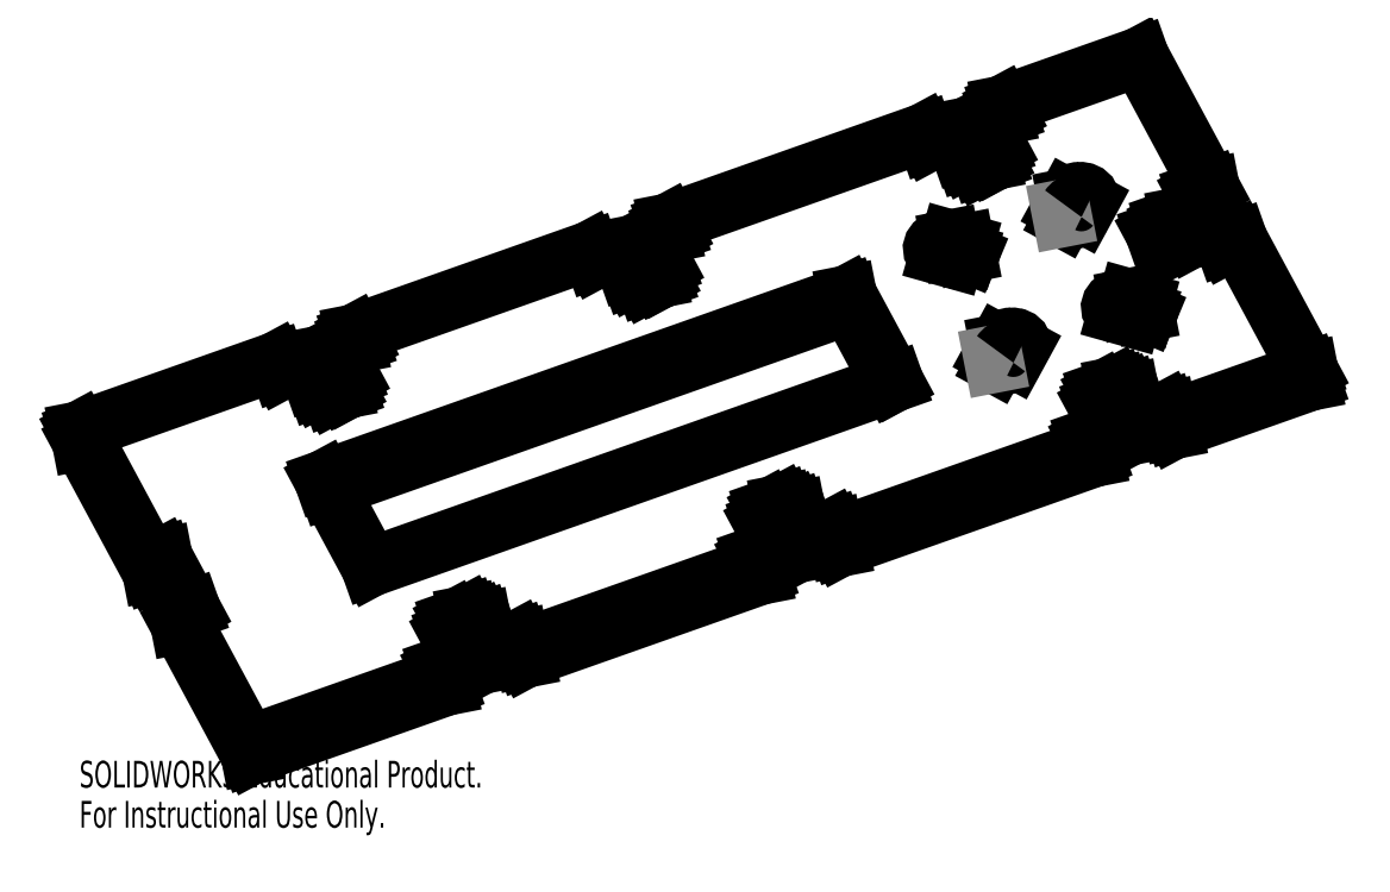
<metadata>
{"format":"dxf","ext":"dxf","renderer":"ezdxf+matplotlib","layout":"modelspace","background":"white","min_lineweight":24,"dpi":150}
</metadata>
<code>
0
SECTION
2
ENTITIES
0
LWPOLYLINE
8
0
90
       12
70
   128
43
0
10
2.612
20
1.365
10
2.606
20
1.348
10
2.607
20
1.331
10
2.615
20
1.316
10
2.629
20
1.303
10
2.648
20
1.295
10
2.67
20
1.291
10
2.694
20
1.291
10
2.717
20
1.297
10
2.739
20
1.307
10
2.756
20
1.32
10
2.768
20
1.336
0
LWPOLYLINE
8
0
90
       12
70
   128
43
0
10
2.813
20
1.418
10
2.818
20
1.435
10
2.817
20
1.451
10
2.81
20
1.467
10
2.796
20
1.479
10
2.777
20
1.488
10
2.755
20
1.492
10
2.731
20
1.491
10
2.707
20
1.485
10
2.686
20
1.476
10
2.669
20
1.462
10
2.657
20
1.446
0
LWPOLYLINE
8
0
90
       12
70
   128
43
0
10
2.328
20
0.38
10
2.334
20
0.3969
10
2.333
20
0.4136
10
2.325
20
0.4288
10
2.311
20
0.4412
10
2.292
20
0.4498
10
2.27
20
0.4539
10
2.246
20
0.4532
10
2.223
20
0.4477
10
2.202
20
0.4379
10
2.184
20
0.4245
10
2.172
20
0.4088
0
LWPOLYLINE
8
0
90
       12
70
   128
43
0
10
2.127
20
0.3268
10
2.122
20
0.3098
10
2.123
20
0.2931
10
2.13
20
0.2779
10
2.144
20
0.2655
10
2.163
20
0.2569
10
2.185
20
0.2528
10
2.209
20
0.2536
10
2.233
20
0.2591
10
2.254
20
0.2689
10
2.271
20
0.2822
10
2.283
20
0.298
0
LWPOLYLINE
8
0
90
       12
70
   128
43
0
10
3.092
20
0.7335
10
3.069
20
0.7371
10
3.045
20
0.7359
10
3.022
20
0.7299
10
3.001
20
0.7196
10
2.984
20
0.706
10
2.973
20
0.69
10
2.968
20
0.673
10
2.969
20
0.6564
10
2.978
20
0.6415
10
2.992
20
0.6294
10
3.012
20
0.6213
0
LWPOLYLINE
8
0
90
       12
70
   128
43
0
10
3.116
20
0.592
10
3.139
20
0.5884
10
3.162
20
0.5897
10
3.186
20
0.5957
10
3.207
20
0.6059
10
3.224
20
0.6196
10
3.235
20
0.6355
10
3.24
20
0.6525
10
3.238
20
0.6692
10
3.23
20
0.6841
10
3.215
20
0.6961
10
3.196
20
0.7042
0
LWPOLYLINE
8
0
90
       12
70
   128
43
0
10
1.848
20
1.011
10
1.871
20
1.007
10
1.895
20
1.009
10
1.918
20
1.015
10
1.939
20
1.025
10
1.956
20
1.039
10
1.967
20
1.054
10
1.972
20
1.071
10
1.971
20
1.088
10
1.962
20
1.103
10
1.948
20
1.115
10
1.928
20
1.123
0
LWPOLYLINE
8
0
90
       12
70
   128
43
0
10
1.824
20
1.152
10
1.802
20
1.156
10
1.778
20
1.155
10
1.754
20
1.149
10
1.733
20
1.139
10
1.716
20
1.125
10
1.705
20
1.109
10
1.7
20
1.092
10
1.702
20
1.075
10
1.71
20
1.06
10
1.725
20
1.048
10
1.744
20
1.04
0
LINE
8
0
10
3.398
20
-0.1325
30
0
11
4.377
21
0.2131
31
0
0
LINE
8
0
10
3.365
20
-0.07032
30
0
11
3.398
21
-0.1325
31
0
0
LINE
8
0
10
3.139
20
-0.1503
30
0
11
3.365
21
-0.07032
31
0
0
LINE
8
0
10
3.072
20
-0.02586
30
0
11
3.139
21
-0.1503
31
0
0
LINE
8
0
10
3.135
20
-0.003482
30
0
11
3.072
21
-0.02586
31
0
0
LINE
8
0
10
3.103
20
0.05609
30
0
11
3.135
21
-0.003482
31
0
0
LINE
8
0
10
3.04
20
0.03371
30
0
11
3.103
21
0.05609
31
0
0
LINE
8
0
10
3.001
20
0.1048
30
0
11
3.04
21
0.03371
31
0
0
LINE
8
0
10
2.895
20
0.06728
30
0
11
3.001
21
0.1048
31
0
0
LINE
8
0
10
2.933
20
-0.00381
30
0
11
2.895
21
0.06728
31
0
0
LINE
8
0
10
2.87
20
-0.02619
30
0
11
2.933
21
-0.00381
31
0
0
LINE
8
0
10
2.902
20
-0.08577
30
0
11
2.87
21
-0.02619
31
0
0
LINE
8
0
10
2.965
20
-0.06339
30
0
11
2.902
21
-0.08577
31
0
0
LINE
8
0
10
3.032
20
-0.1878
30
0
11
2.965
21
-0.06339
31
0
0
LINE
8
0
10
2.806
20
-0.2678
30
0
11
3.032
21
-0.1878
31
0
0
LINE
8
0
10
2.839
20
-0.33
30
0
11
2.806
21
-0.2678
31
0
0
LINE
8
0
10
1.022
20
-0.9719
30
0
11
2.839
21
-0.33
31
0
0
LINE
8
0
10
0.9882
20
-0.9096
30
0
11
1.022
21
-0.9719
31
0
0
LINE
8
0
10
0.7617
20
-0.9896
30
0
11
0.9882
21
-0.9096
31
0
0
LINE
8
0
10
0.6948
20
-0.8652
30
0
11
0.7617
21
-0.9896
31
0
0
LINE
8
0
10
0.7582
20
-0.8428
30
0
11
0.6948
21
-0.8652
31
0
0
LINE
8
0
10
0.7261
20
-0.7832
30
0
11
0.7582
21
-0.8428
31
0
0
LINE
8
0
10
0.6627
20
-0.8056
30
0
11
0.7261
21
-0.7832
31
0
0
LINE
8
0
10
0.6245
20
-0.7345
30
0
11
0.6627
21
-0.8056
31
0
0
LINE
8
0
10
0.5183
20
-0.772
30
0
11
0.6245
21
-0.7345
31
0
0
LINE
8
0
10
0.5565
20
-0.8431
30
0
11
0.5183
21
-0.772
31
0
0
LINE
8
0
10
0.4931
20
-0.8655
30
0
11
0.5565
21
-0.8431
31
0
0
LINE
8
0
10
0.5251
20
-0.9251
30
0
11
0.4931
21
-0.8655
31
0
0
LINE
8
0
10
0.5885
20
-0.9027
30
0
11
0.5251
21
-0.9251
31
0
0
LINE
8
0
10
0.6554
20
-1.027
30
0
11
0.5885
21
-0.9027
31
0
0
LINE
8
0
10
0.4289
20
-1.107
30
0
11
0.6554
21
-1.027
31
0
0
LINE
8
0
10
0.4624
20
-1.169
30
0
11
0.4289
21
-1.107
31
0
0
LINE
8
0
10
-1.215
20
-1.762
30
0
11
0.4624
21
-1.169
31
0
0
LINE
8
0
10
-1.249
20
-1.7
30
0
11
-1.215
21
-1.762
31
0
0
LINE
8
0
10
-1.475
20
-1.78
30
0
11
-1.249
21
-1.7
31
0
0
LINE
8
0
10
-1.542
20
-1.655
30
0
11
-1.475
21
-1.78
31
0
0
LINE
8
0
10
-1.479
20
-1.633
30
0
11
-1.542
21
-1.655
31
0
0
LINE
8
0
10
-1.511
20
-1.573
30
0
11
-1.479
21
-1.633
31
0
0
LINE
8
0
10
-1.574
20
-1.596
30
0
11
-1.511
21
-1.573
31
0
0
LINE
8
0
10
-1.613
20
-1.524
30
0
11
-1.574
21
-1.596
31
0
0
LINE
8
0
10
-1.719
20
-1.562
30
0
11
-1.613
21
-1.524
31
0
0
LINE
8
0
10
-1.681
20
-1.633
30
0
11
-1.719
21
-1.562
31
0
0
LINE
8
0
10
-1.744
20
-1.655
30
0
11
-1.681
21
-1.633
31
0
0
LINE
8
0
10
-1.712
20
-1.715
30
0
11
-1.744
21
-1.655
31
0
0
LINE
8
0
10
-1.649
20
-1.693
30
0
11
-1.712
21
-1.715
31
0
0
LINE
8
0
10
-1.582
20
-1.817
30
0
11
-1.649
21
-1.693
31
0
0
LINE
8
0
10
-1.808
20
-1.897
30
0
11
-1.582
21
-1.817
31
0
0
LINE
8
0
10
-1.775
20
-1.959
30
0
11
-1.808
21
-1.897
31
0
0
LINE
8
0
10
-3.173
20
-2.453
30
0
11
-1.775
21
-1.959
31
0
0
LINE
8
0
10
-3.675
20
-1.52
30
0
11
-3.173
21
-2.453
31
0
0
LINE
8
0
10
-3.581
20
-1.487
30
0
11
-3.675
21
-1.52
31
0
0
LINE
8
0
10
-3.782
20
-1.113
30
0
11
-3.581
21
-1.487
31
0
0
LINE
8
0
10
-3.875
20
-1.146
30
0
11
-3.782
21
-1.113
31
0
0
LINE
8
0
10
-4.377
20
-0.2131
30
0
11
-3.875
21
-1.146
31
0
0
LINE
8
0
10
-2.979
20
0.2807
30
0
11
-4.377
21
-0.2131
31
0
0
LINE
8
0
10
-2.946
20
0.2184
30
0
11
-2.979
21
0.2807
31
0
0
LINE
8
0
10
-2.719
20
0.2984
30
0
11
-2.946
21
0.2184
31
0
0
LINE
8
0
10
-2.652
20
0.174
30
0
11
-2.719
21
0.2984
31
0
0
LINE
8
0
10
-2.716
20
0.1516
30
0
11
-2.652
21
0.174
31
0
0
LINE
8
0
10
-2.684
20
0.09202
30
0
11
-2.716
21
0.1516
31
0
0
LINE
8
0
10
-2.62
20
0.1144
30
0
11
-2.684
21
0.09202
31
0
0
LINE
8
0
10
-2.582
20
0.04332
30
0
11
-2.62
21
0.1144
31
0
0
LINE
8
0
10
-2.476
20
0.08084
30
0
11
-2.582
21
0.04332
31
0
0
LINE
8
0
10
-2.514
20
0.1519
30
0
11
-2.476
21
0.08084
31
0
0
LINE
8
0
10
-2.45
20
0.1743
30
0
11
-2.514
21
0.1519
31
0
0
LINE
8
0
10
-2.483
20
0.2339
30
0
11
-2.45
21
0.1743
31
0
0
LINE
8
0
10
-2.546
20
0.2115
30
0
11
-2.483
21
0.2339
31
0
0
LINE
8
0
10
-2.613
20
0.3359
30
0
11
-2.546
21
0.2115
31
0
0
LINE
8
0
10
-2.386
20
0.4159
30
0
11
-2.613
21
0.3359
31
0
0
LINE
8
0
10
-2.42
20
0.4781
30
0
11
-2.386
21
0.4159
31
0
0
LINE
8
0
10
-0.742
20
1.071
30
0
11
-2.42
21
0.4781
31
0
0
LINE
8
0
10
-0.7086
20
1.008
30
0
11
-0.742
21
1.071
31
0
0
LINE
8
0
10
-0.4821
20
1.088
30
0
11
-0.7086
21
1.008
31
0
0
LINE
8
0
10
-0.4151
20
0.9639
30
0
11
-0.4821
21
1.088
31
0
0
LINE
8
0
10
-0.4785
20
0.9415
30
0
11
-0.4151
21
0.9639
31
0
0
LINE
8
0
10
-0.4465
20
0.882
30
0
11
-0.4785
21
0.9415
31
0
0
LINE
8
0
10
-0.3831
20
0.9044
30
0
11
-0.4465
21
0.882
31
0
0
LINE
8
0
10
-0.3449
20
0.8333
30
0
11
-0.3831
21
0.9044
31
0
0
LINE
8
0
10
-0.2386
20
0.8708
30
0
11
-0.3449
21
0.8333
31
0
0
LINE
8
0
10
-0.2769
20
0.9419
30
0
11
-0.2386
21
0.8708
31
0
0
LINE
8
0
10
-0.2135
20
0.9643
30
0
11
-0.2769
21
0.9419
31
0
0
LINE
8
0
10
-0.2455
20
1.024
30
0
11
-0.2135
21
0.9643
31
0
0
LINE
8
0
10
-0.3089
20
1.001
30
0
11
-0.2455
21
1.024
31
0
0
LINE
8
0
10
-0.3758
20
1.126
30
0
11
-0.3089
21
1.001
31
0
0
LINE
8
0
10
-0.1493
20
1.206
30
0
11
-0.3758
21
1.126
31
0
0
LINE
8
0
10
-0.1828
20
1.268
30
0
11
-0.1493
21
1.206
31
0
0
LINE
8
0
10
1.635
20
1.91
30
0
11
-0.1828
21
1.268
31
0
0
LINE
8
0
10
1.668
20
1.848
30
0
11
1.635
21
1.91
31
0
0
LINE
8
0
10
1.895
20
1.928
30
0
11
1.668
21
1.848
31
0
0
LINE
8
0
10
1.962
20
1.803
30
0
11
1.895
21
1.928
31
0
0
LINE
8
0
10
1.898
20
1.781
30
0
11
1.962
21
1.803
31
0
0
LINE
8
0
10
1.93
20
1.721
30
0
11
1.898
21
1.781
31
0
0
LINE
8
0
10
1.994
20
1.744
30
0
11
1.93
21
1.721
31
0
0
LINE
8
0
10
2.032
20
1.673
30
0
11
1.994
21
1.744
31
0
0
LINE
8
0
10
2.138
20
1.71
30
0
11
2.032
21
1.673
31
0
0
LINE
8
0
10
2.1
20
1.781
30
0
11
2.138
21
1.71
31
0
0
LINE
8
0
10
2.163
20
1.804
30
0
11
2.1
21
1.781
31
0
0
LINE
8
0
10
2.131
20
1.863
30
0
11
2.163
21
1.804
31
0
0
LINE
8
0
10
2.068
20
1.841
30
0
11
2.131
21
1.863
31
0
0
LINE
8
0
10
2.001
20
1.965
30
0
11
2.068
21
1.841
31
0
0
LINE
8
0
10
2.228
20
2.045
30
0
11
2.001
21
1.965
31
0
0
LINE
8
0
10
2.194
20
2.107
30
0
11
2.228
21
2.045
31
0
0
LINE
8
0
10
3.173
20
2.453
30
0
11
2.194
21
2.107
31
0
0
LINE
8
0
10
3.675
20
1.52
30
0
11
3.173
21
2.453
31
0
0
LINE
8
0
10
3.581
20
1.487
30
0
11
3.675
21
1.52
31
0
0
LINE
8
0
10
3.663
20
1.336
30
0
11
3.581
21
1.487
31
0
0
LINE
8
0
10
3.476
20
1.27
30
0
11
3.663
21
1.336
31
0
0
LINE
8
0
10
3.454
20
1.312
30
0
11
3.476
21
1.27
31
0
0
LINE
8
0
10
3.364
20
1.281
30
0
11
3.454
21
1.312
31
0
0
LINE
8
0
10
3.387
20
1.238
30
0
11
3.364
21
1.281
31
0
0
LINE
8
0
10
3.281
20
1.201
30
0
11
3.387
21
1.238
31
0
0
LINE
8
0
10
3.319
20
1.13
30
0
11
3.281
21
1.201
31
0
0
LINE
8
0
10
3.425
20
1.167
30
0
11
3.319
21
1.13
31
0
0
LINE
8
0
10
3.448
20
1.125
30
0
11
3.425
21
1.167
31
0
0
LINE
8
0
10
3.537
20
1.157
30
0
11
3.448
21
1.125
31
0
0
LINE
8
0
10
3.514
20
1.199
30
0
11
3.537
21
1.157
31
0
0
LINE
8
0
10
3.701
20
1.265
30
0
11
3.514
21
1.199
31
0
0
LINE
8
0
10
3.782
20
1.113
30
0
11
3.701
21
1.265
31
0
0
LINE
8
0
10
3.875
20
1.146
30
0
11
3.782
21
1.113
31
0
0
LINE
8
0
10
4.377
20
0.2131
30
0
11
3.875
21
1.146
31
0
0
LINE
8
0
10
2.657
20
1.446
30
0
11
2.612
21
1.365
31
0
0
LINE
8
0
10
2.768
20
1.336
30
0
11
2.813
21
1.418
31
0
0
LINE
8
0
10
2.283
20
0.298
30
0
11
2.328
21
0.38
31
0
0
LINE
8
0
10
2.172
20
0.4088
30
0
11
2.127
21
0.3268
31
0
0
LINE
8
0
10
3.196
20
0.7042
30
0
11
3.092
21
0.7335
31
0
0
LINE
8
0
10
3.012
20
0.6213
30
0
11
3.116
21
0.592
31
0
0
LINE
8
0
10
1.744
20
1.04
30
0
11
1.848
21
1.011
31
0
0
LINE
8
0
10
1.928
20
1.123
30
0
11
1.824
21
1.152
31
0
0
LINE
8
0
10
1.091
20
0.7555
30
0
11
-2.637
21
-0.5611
31
0
0
LINE
8
0
10
-2.637
20
-0.5611
30
0
11
-2.303
21
-1.183
31
0
0
LINE
8
0
10
-2.303
20
-1.183
30
0
11
1.426
21
0.1332
31
0
0
LINE
8
0
10
1.426
20
0.1332
30
0
11
1.091
21
0.7555
31
0
0
LINE
8
0
10
-3.159
20
-2.524
30
0
11
-3.173
21
-2.453
31
0
0
LINE
8
0
10
-3.661
20
-1.591
30
0
11
-3.159
21
-2.524
31
0
0
LINE
8
0
10
-3.661
20
-1.591
30
0
11
-3.675
21
-1.52
31
0
0
LINE
8
0
10
-1.761
20
-2.03
30
0
11
-1.775
21
-1.959
31
0
0
LINE
8
0
10
-3.159
20
-2.524
30
0
11
-1.761
21
-2.03
31
0
0
LINE
8
0
10
-1.568
20
-1.888
30
0
11
-1.582
21
-1.817
31
0
0
LINE
8
0
10
-1.774
20
-1.961
30
0
11
-1.568
21
-1.888
31
0
0
LINE
8
0
10
0.4763
20
-1.24
30
0
11
0.4624
21
-1.169
31
0
0
LINE
8
0
10
-1.201
20
-1.833
30
0
11
-1.215
21
-1.762
31
0
0
LINE
8
0
10
-1.201
20
-1.833
30
0
11
0.4763
21
-1.24
31
0
0
LINE
8
0
10
-1.235
20
-1.771
30
0
11
-1.249
21
-1.7
31
0
0
LINE
8
0
10
-1.235
20
-1.771
30
0
11
-1.201
21
-1.833
31
0
0
LINE
8
0
10
-1.461
20
-1.851
30
0
11
-1.475
21
-1.78
31
0
0
LINE
8
0
10
-1.528
20
-1.726
30
0
11
-1.542
21
-1.655
31
0
0
LINE
8
0
10
-1.528
20
-1.726
30
0
11
-1.461
21
-1.851
31
0
0
LINE
8
0
10
-1.461
20
-1.851
30
0
11
-1.235
21
-1.771
31
0
0
LINE
8
0
10
-1.498
20
-1.639
30
0
11
-1.511
21
-1.573
31
0
0
LINE
8
0
10
-1.668
20
-1.699
30
0
11
-1.681
21
-1.633
31
0
0
LINE
8
0
10
-1.56
20
-1.667
30
0
11
-1.574
21
-1.596
31
0
0
LINE
8
0
10
-1.56
20
-1.667
30
0
11
-1.541
21
-1.66
31
0
0
LINE
8
0
10
-1.599
20
-1.595
30
0
11
-1.613
21
-1.524
31
0
0
LINE
8
0
10
-1.599
20
-1.595
30
0
11
-1.56
21
-1.667
31
0
0
LINE
8
0
10
-1.684
20
-1.626
30
0
11
-1.599
21
-1.595
31
0
0
LINE
8
0
10
0.6693
20
-1.098
30
0
11
0.6554
21
-1.027
31
0
0
LINE
8
0
10
0.4627
20
-1.171
30
0
11
0.6693
21
-1.098
31
0
0
LINE
8
0
10
1.036
20
-1.043
30
0
11
1.022
21
-0.9719
31
0
0
LINE
8
0
10
1.002
20
-0.9807
30
0
11
0.9882
21
-0.9096
31
0
0
LINE
8
0
10
1.002
20
-0.9807
30
0
11
1.036
21
-1.043
31
0
0
LINE
8
0
10
2.853
20
-0.4011
30
0
11
2.839
21
-0.33
31
0
0
LINE
8
0
10
1.036
20
-1.043
30
0
11
2.853
21
-0.4011
31
0
0
LINE
8
0
10
0.7756
20
-1.061
30
0
11
0.7617
21
-0.9896
31
0
0
LINE
8
0
10
0.7756
20
-1.061
30
0
11
1.002
21
-0.9807
31
0
0
LINE
8
0
10
0.7087
20
-0.9362
30
0
11
0.6948
21
-0.8652
31
0
0
LINE
8
0
10
0.7087
20
-0.9362
30
0
11
0.7756
21
-1.061
31
0
0
LINE
8
0
10
0.7391
20
-0.8495
30
0
11
0.7261
21
-0.7832
31
0
0
LINE
8
0
10
0.5694
20
-0.9094
30
0
11
0.5565
21
-0.8431
31
0
0
LINE
8
0
10
0.6766
20
-0.8766
30
0
11
0.6627
21
-0.8056
31
0
0
LINE
8
0
10
0.6766
20
-0.8766
30
0
11
0.6957
21
-0.8699
31
0
0
LINE
8
0
10
0.6384
20
-0.8056
30
0
11
0.6245
21
-0.7345
31
0
0
LINE
8
0
10
0.6384
20
-0.8056
30
0
11
0.6766
21
-0.8766
31
0
0
LINE
8
0
10
0.5526
20
-0.8359
30
0
11
0.6384
21
-0.8056
31
0
0
LINE
8
0
10
3.046
20
-0.2589
30
0
11
3.032
21
-0.1878
31
0
0
LINE
8
0
10
2.84
20
-0.3318
30
0
11
3.046
21
-0.2589
31
0
0
LINE
8
0
10
3.412
20
-0.2036
30
0
11
3.398
21
-0.1325
31
0
0
LINE
8
0
10
3.379
20
-0.1414
30
0
11
3.365
21
-0.07032
31
0
0
LINE
8
0
10
3.379
20
-0.1414
30
0
11
3.412
21
-0.2036
31
0
0
LINE
8
0
10
4.391
20
0.142
30
0
11
4.377
21
0.2131
31
0
0
LINE
8
0
10
3.412
20
-0.2036
30
0
11
4.391
21
0.142
31
0
0
LINE
8
0
10
-3.768
20
-1.184
30
0
11
-3.782
21
-1.113
31
0
0
LINE
8
0
10
-3.768
20
-1.184
30
0
11
-3.602
21
-1.494
31
0
0
LINE
8
0
10
3.152
20
-0.2213
30
0
11
3.139
21
-0.1503
31
0
0
LINE
8
0
10
3.152
20
-0.2213
30
0
11
3.379
21
-0.1414
31
0
0
LINE
8
0
10
3.085
20
-0.09689
30
0
11
3.072
21
-0.02586
31
0
0
LINE
8
0
10
3.085
20
-0.09689
30
0
11
3.152
21
-0.2213
31
0
0
LINE
8
0
10
3.116
20
-0.01022
30
0
11
3.103
21
0.05609
31
0
0
LINE
8
0
10
2.946
20
-0.07012
30
0
11
2.933
21
-0.00381
31
0
0
LINE
8
0
10
3.053
20
-0.03732
30
0
11
3.04
21
0.03371
31
0
0
LINE
8
0
10
3.015
20
0.03377
30
0
11
3.001
21
0.1048
31
0
0
LINE
8
0
10
3.015
20
0.03377
30
0
11
3.053
21
-0.03732
31
0
0
LINE
8
0
10
3.053
20
-0.03732
30
0
11
3.073
21
-0.03058
31
0
0
LINE
8
0
10
2.929
20
0.003462
30
0
11
3.015
21
0.03377
31
0
0
LINE
8
0
10
-3.861
20
-1.217
30
0
11
-3.875
21
-1.146
31
0
0
LINE
8
0
10
-3.861
20
-1.217
30
0
11
-3.768
21
-1.184
31
0
0
LINE
8
0
10
-4.363
20
-0.2841
30
0
11
-4.377
21
-0.2131
31
0
0
LINE
8
0
10
-4.363
20
-0.2841
30
0
11
-3.861
21
-1.217
31
0
0
LINE
8
0
10
1.105
20
0.6844
30
0
11
1.091
21
0.7555
31
0
0
LINE
8
0
10
1.105
20
0.6844
30
0
11
1.405
21
0.126
31
0
0
LINE
8
0
10
2.186
20
0.3377
30
0
11
2.172
21
0.4088
31
0
0
LINE
8
0
10
2.146
20
0.2644
30
0
11
2.186
21
0.3377
31
0
0
LINE
8
0
10
-2.603
20
-0.6249
30
0
11
1.105
21
0.6844
31
0
0
LINE
8
0
10
3.21
20
0.6332
30
0
11
3.196
21
0.7042
31
0
0
LINE
8
0
10
3.21
20
0.6332
30
0
11
3.229
21
0.6254
31
0
0
LINE
8
0
10
3.106
20
0.6625
30
0
11
3.092
21
0.7335
31
0
0
LINE
8
0
10
3.106
20
0.6625
30
0
11
3.21
21
0.6332
31
0
0
LINE
8
0
10
3.524
20
1.152
30
0
11
3.514
21
1.199
31
0
0
LINE
8
0
10
3.401
20
1.167
30
0
11
3.387
21
1.238
31
0
0
LINE
8
0
10
3.315
20
1.137
30
0
11
3.401
21
1.167
31
0
0
LINE
8
0
10
-2.5
20
0.0809
30
0
11
-2.514
21
0.1519
31
0
0
LINE
8
0
10
-2.5
20
0.0809
30
0
11
-2.496
21
0.07362
31
0
0
LINE
8
0
10
3.49
20
1.199
30
0
11
3.476
21
1.27
31
0
0
LINE
8
0
10
3.467
20
1.241
30
0
11
3.454
21
1.312
31
0
0
LINE
8
0
10
3.467
20
1.241
30
0
11
3.49
21
1.199
31
0
0
LINE
8
0
10
3.677
20
1.265
30
0
11
3.663
21
1.336
31
0
0
LINE
8
0
10
3.49
20
1.199
30
0
11
3.677
21
1.265
31
0
0
LINE
8
0
10
3.392
20
1.214
30
0
11
3.467
21
1.241
31
0
0
LINE
8
0
10
1.942
20
1.052
30
0
11
1.928
21
1.123
31
0
0
LINE
8
0
10
1.942
20
1.052
30
0
11
1.961
21
1.044
31
0
0
LINE
8
0
10
-2.47
20
0.1676
30
0
11
-2.483
21
0.2339
31
0
0
LINE
8
0
10
-2.639
20
0.1077
30
0
11
-2.652
21
0.174
31
0
0
LINE
8
0
10
1.838
20
1.081
30
0
11
1.824
21
1.152
31
0
0
LINE
8
0
10
-2.532
20
0.1405
30
0
11
-2.546
21
0.2115
31
0
0
LINE
8
0
10
-2.599
20
0.2649
30
0
11
-2.613
21
0.3359
31
0
0
LINE
8
0
10
-2.599
20
0.2649
30
0
11
-2.532
21
0.1405
31
0
0
LINE
8
0
10
-2.532
20
0.1405
30
0
11
-2.513
21
0.1472
31
0
0
LINE
8
0
10
1.838
20
1.081
30
0
11
1.942
21
1.052
31
0
0
LINE
8
0
10
3.688
20
1.449
30
0
11
3.675
21
1.52
31
0
0
LINE
8
0
10
3.616
20
1.423
30
0
11
3.688
21
1.449
31
0
0
LINE
8
0
10
2.671
20
1.375
30
0
11
2.657
21
1.446
31
0
0
LINE
8
0
10
2.631
20
1.302
30
0
11
2.671
21
1.375
31
0
0
LINE
8
0
10
-2.406
20
0.4089
30
0
11
-2.42
21
0.4781
31
0
0
LINE
8
0
10
-0.263
20
0.8708
30
0
11
-0.2769
21
0.9419
31
0
0
LINE
8
0
10
-0.263
20
0.8708
30
0
11
-0.2591
21
0.8636
31
0
0
LINE
8
0
10
-0.2325
20
0.9575
30
0
11
-0.2455
21
1.024
31
0
0
LINE
8
0
10
-0.4022
20
0.8976
30
0
11
-0.4151
21
0.9639
31
0
0
LINE
8
0
10
-0.295
20
0.9304
30
0
11
-0.3089
21
1.001
31
0
0
LINE
8
0
10
-0.295
20
0.9304
30
0
11
-0.2759
21
0.9372
31
0
0
LINE
8
0
10
-0.3619
20
1.055
30
0
11
-0.3758
21
1.126
31
0
0
LINE
8
0
10
-0.3619
20
1.055
30
0
11
-0.295
21
0.9304
31
0
0
LINE
8
0
10
-0.1692
20
1.199
30
0
11
-0.1828
21
1.268
31
0
0
LINE
8
0
10
2.114
20
1.71
30
0
11
2.1
21
1.781
31
0
0
LINE
8
0
10
2.114
20
1.71
30
0
11
2.118
21
1.703
31
0
0
LINE
8
0
10
2.144
20
1.797
30
0
11
2.131
21
1.863
31
0
0
LINE
8
0
10
1.975
20
1.737
30
0
11
1.962
21
1.803
31
0
0
LINE
8
0
10
2.082
20
1.77
30
0
11
2.068
21
1.841
31
0
0
LINE
8
0
10
2.082
20
1.77
30
0
11
2.101
21
1.776
31
0
0
LINE
8
0
10
2.015
20
1.894
30
0
11
2.001
21
1.965
31
0
0
LINE
8
0
10
2.015
20
1.894
30
0
11
2.082
21
1.77
31
0
0
LINE
8
0
10
2.208
20
2.038
30
0
11
2.194
21
2.107
31
0
0
LINE
8
0
10
2.139
20
0.2697
30
0
11
2.127
21
0.3268
31
0
0
LINE
8
0
10
2.623
20
1.307
30
0
11
2.612
21
1.365
31
0
0
ARC
8
0
10
2.273
20
0.2777
30
0
40
0.1061
50
61.9
51
145.5
0
ARC
8
0
10
3.075
20
0.5577
30
0
40
0.1091
50
73.92
51
139.1
0
ARC
8
0
10
1.808
20
0.9766
30
0
40
0.1091
50
73.92
51
139.1
0
ARC
8
0
10
2.758
20
1.315
30
0
40
0.1061
50
61.9
51
145.5
0
MTEXT
8
0
10
-4.377
20
-2.564
30
0
40
0.1903
41
0
71
     1
72
     1
1
SOLIDWORKS Educational Product.
7
SLDTEXTSTYLE0
73
     1
44
1
0
MTEXT
8
0
10
-4.377
20
-2.85
30
0
40
0.1903
41
0
71
     1
72
     1
1
For Instructional Use Only.
7
SLDTEXTSTYLE0
73
     1
44
1
0
ENDSEC
0
EOF

</code>
